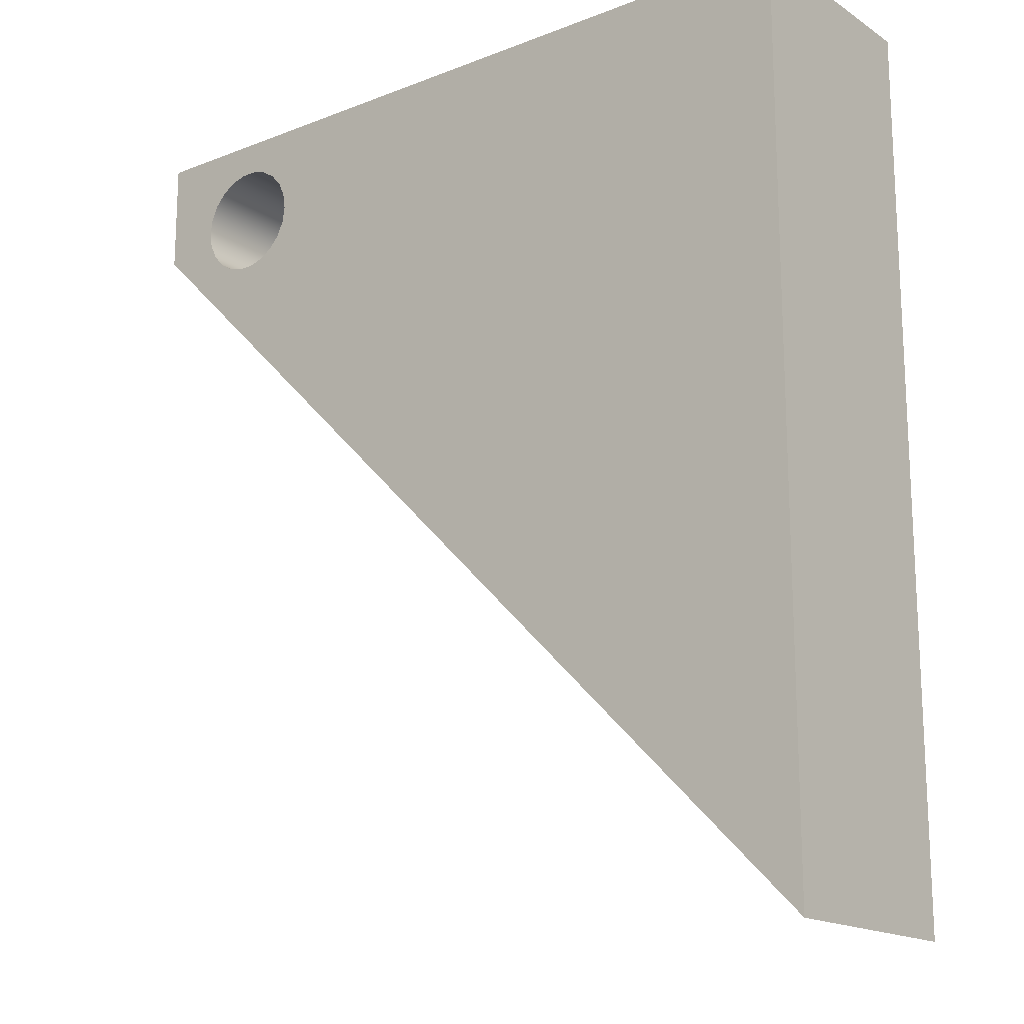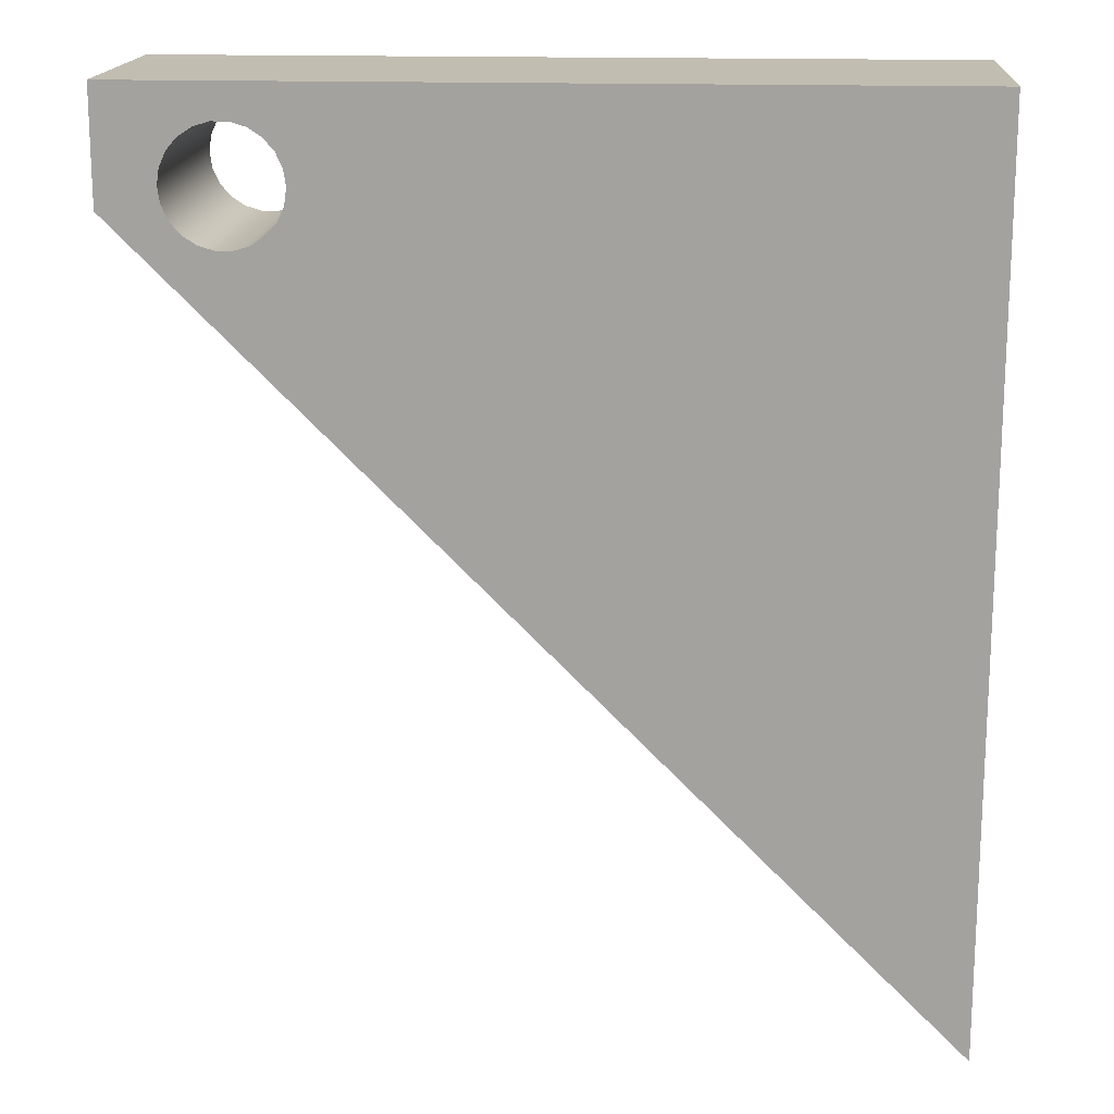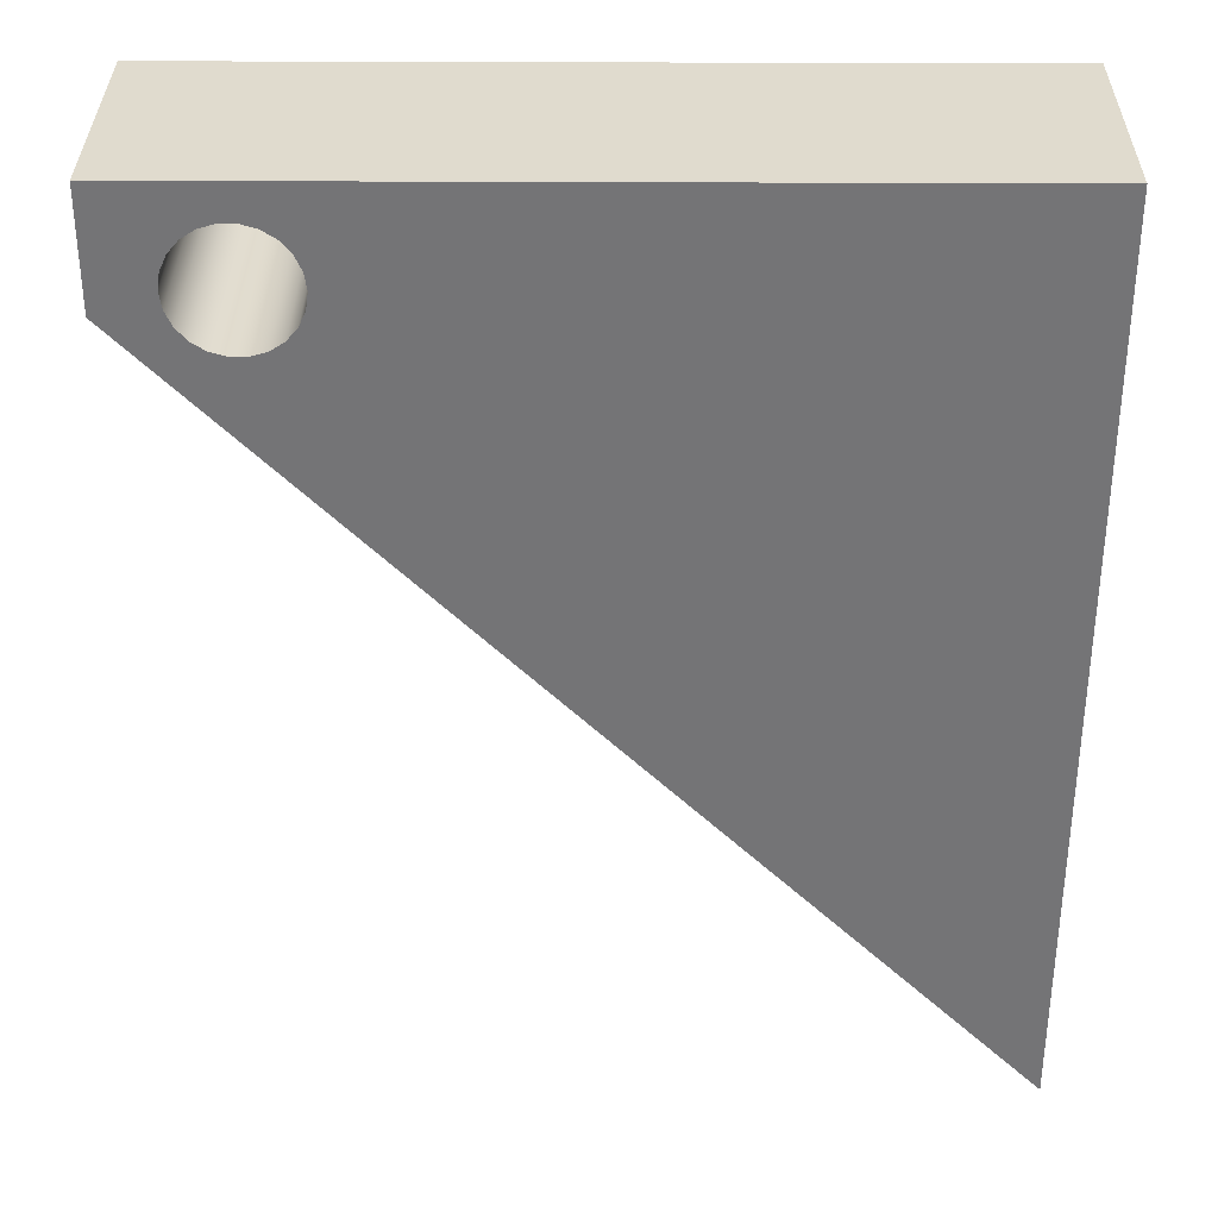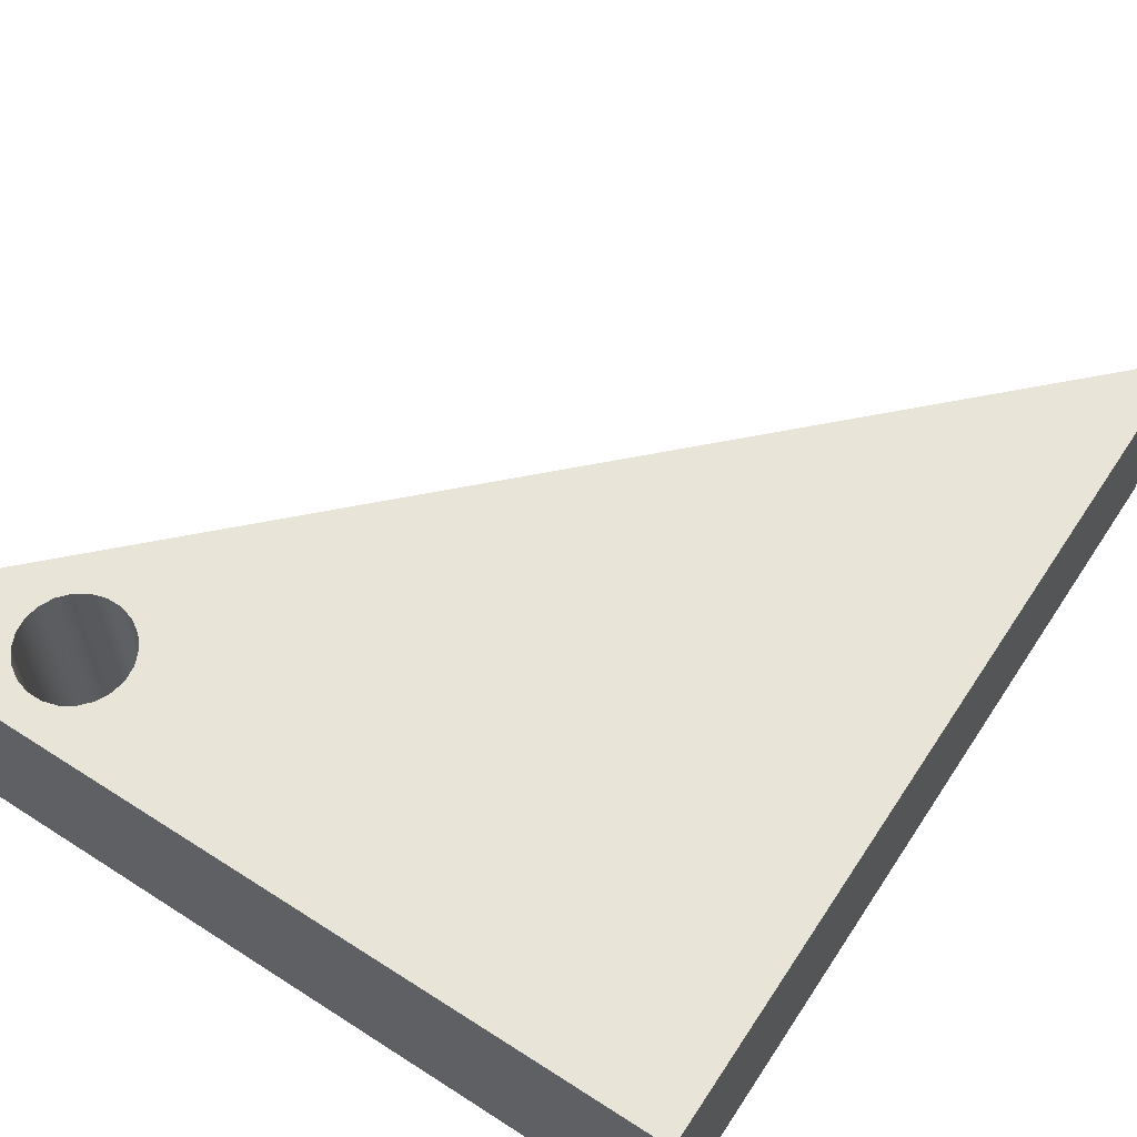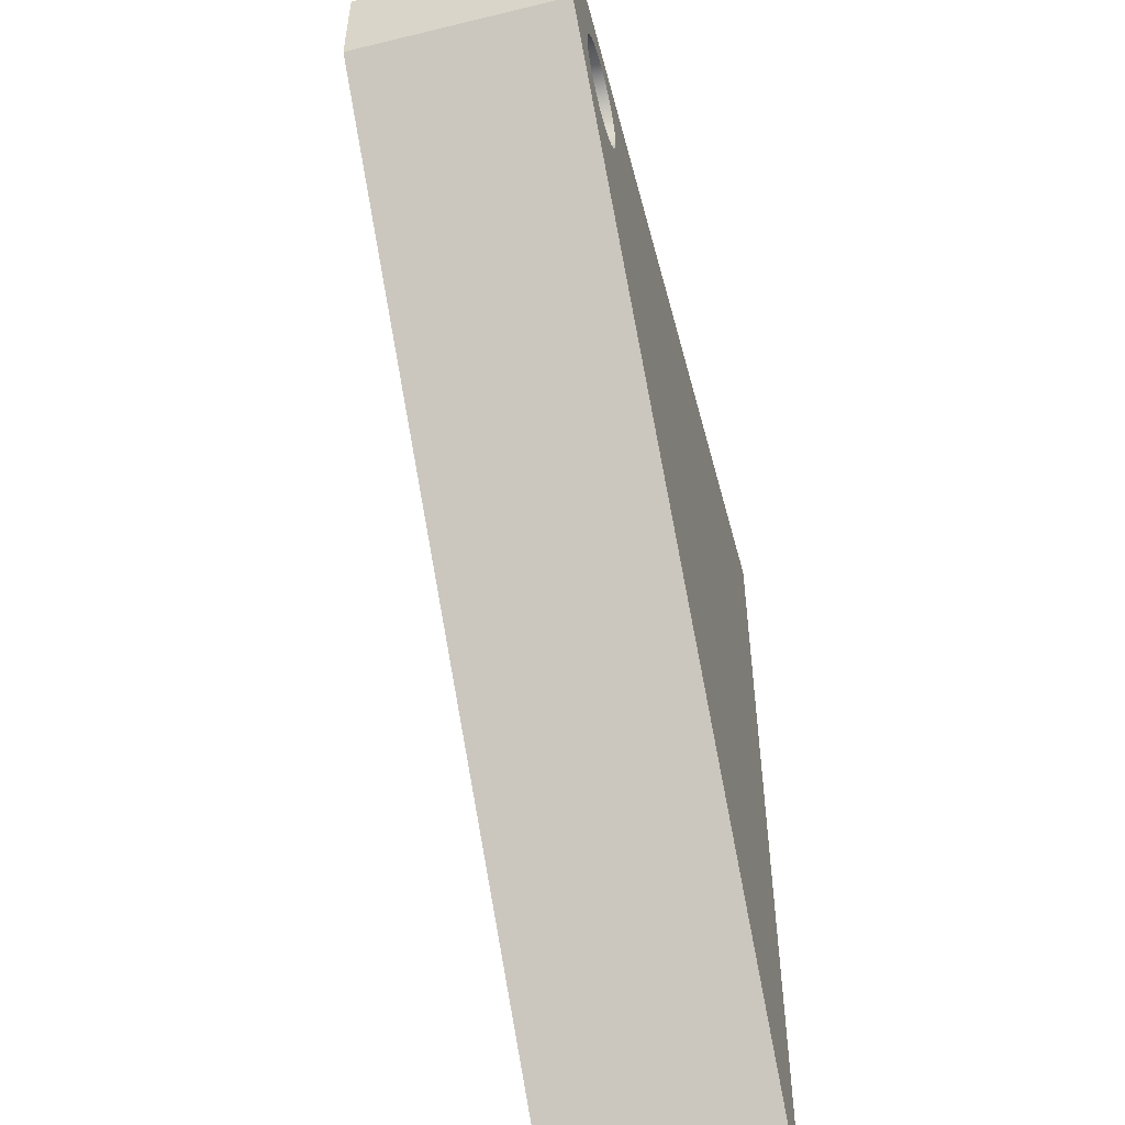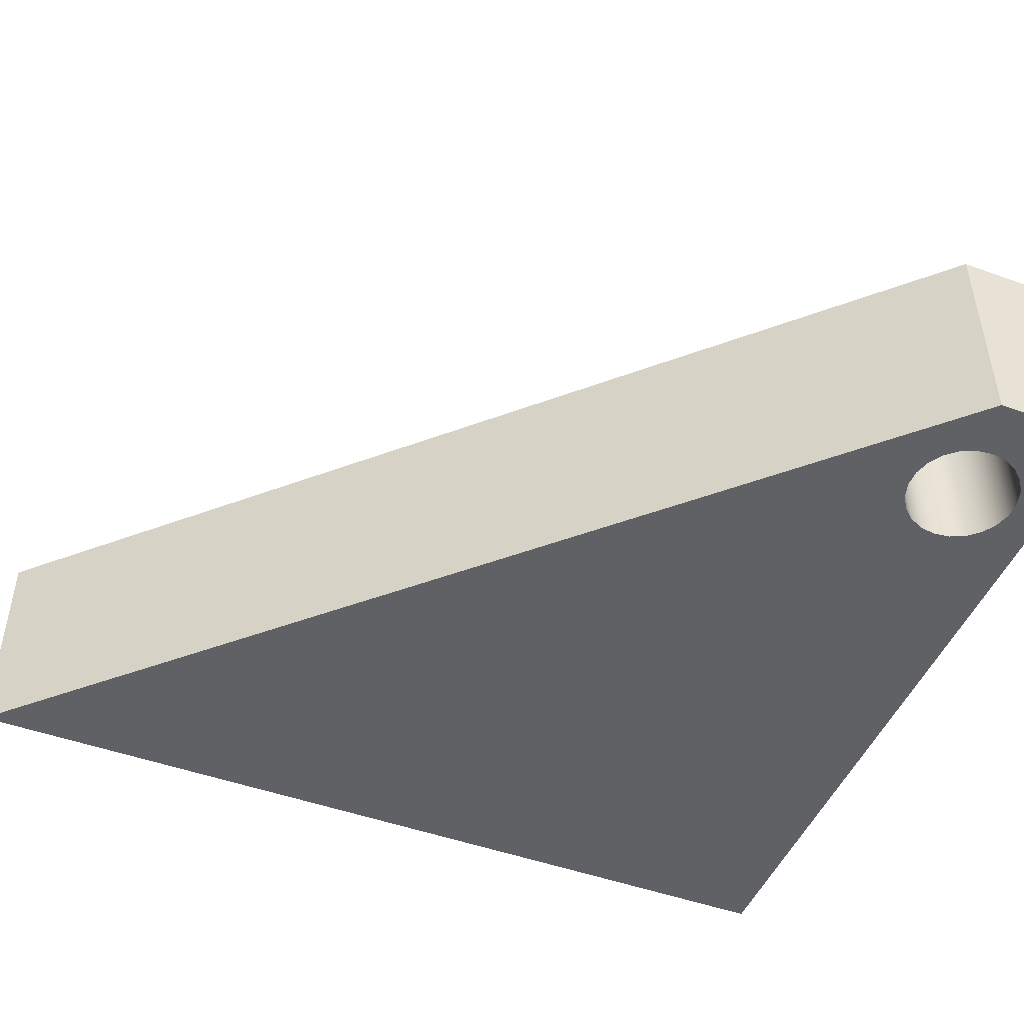
<metadata>
{"format":"obj","ext":"obj","renderer":"f3d","projection":"perspective","resolution":1024,"background":"white","views":[{"elev":-16.9,"azim":-142.0,"up":"+Y"},{"elev":16.7,"azim":-176.0,"up":"+Y"},{"elev":33.7,"azim":-179.6,"up":"+Y"},{"elev":60.0,"azim":-146.7,"up":"+Z"},{"elev":-53.1,"azim":104.6,"up":"+Y"},{"elev":-47.8,"azim":67.9,"up":"+Z"}]}
</metadata>
<code>
v 3.493 4.572 1.27
v 3.505 4.483 1.27
v 3.543 4.4 1.27
v 3.602 4.332 1.27
v 3.678 4.283 1.27
v 3.765 4.258 1.27
v 3.855 4.258 1.27
v 3.942 4.283 1.27
v 4.018 4.332 1.27
v 4.077 4.4 1.27
v 4.115 4.483 1.27
v 4.128 4.572 1.27
v 4.115 4.661 1.27
v 4.077 4.744 1.27
v 4.018 4.812 1.27
v 3.942 4.861 1.27
v 3.855 4.886 1.27
v 3.765 4.886 1.27
v 3.678 4.861 1.27
v 3.602 4.812 1.27
v 3.543 4.744 1.27
v 3.505 4.661 1.27
v 3.493 4.572 0
v 3.505 4.661 0
v 3.543 4.744 0
v 3.602 4.812 0
v 3.678 4.861 0
v 3.765 4.886 0
v 3.855 4.886 0
v 3.942 4.861 0
v 4.018 4.812 0
v 4.077 4.744 0
v 4.115 4.661 0
v 4.128 4.572 0
v 4.115 4.483 0
v 4.077 4.4 0
v 4.018 4.332 0
v 3.942 4.283 0
v 3.855 4.258 0
v 3.765 4.258 0
v 3.678 4.283 0
v 3.602 4.332 0
v 3.543 4.4 0
v 3.505 4.483 0
v 3.493 4.572 1.27
v 3.493 4.572 0
v 0 0 0
v 4.445 4.445 0
v 4.445 4.445 1.27
v 0 0 1.27
v 0 5.08 0
v 0 0 0
v 0 0 1.27
v 0 5.08 1.27
v 4.445 5.08 0
v 0 5.08 0
v 0 5.08 1.27
v 4.445 5.08 1.27
v 4.445 4.445 0
v 4.445 5.08 0
v 4.445 5.08 1.27
v 4.445 4.445 1.27
v 3.493 4.572 1.27
v 3.505 4.661 1.27
v 3.543 4.744 1.27
v 3.602 4.812 1.27
v 3.678 4.861 1.27
v 3.765 4.886 1.27
v 3.855 4.886 1.27
v 3.942 4.861 1.27
v 4.018 4.812 1.27
v 4.077 4.744 1.27
v 4.115 4.661 1.27
v 4.128 4.572 1.27
v 4.115 4.483 1.27
v 4.077 4.4 1.27
v 4.018 4.332 1.27
v 3.942 4.283 1.27
v 3.855 4.258 1.27
v 3.765 4.258 1.27
v 3.678 4.283 1.27
v 3.602 4.332 1.27
v 3.543 4.4 1.27
v 3.505 4.483 1.27
v 4.445 4.445 1.27
v 4.445 5.08 1.27
v 0 5.08 1.27
v 0 0 1.27
v 3.493 4.572 0
v 3.505 4.483 0
v 3.543 4.4 0
v 3.602 4.332 0
v 3.678 4.283 0
v 3.765 4.258 0
v 3.855 4.258 0
v 3.942 4.283 0
v 4.018 4.332 0
v 4.077 4.4 0
v 4.115 4.483 0
v 4.128 4.572 0
v 4.115 4.661 0
v 4.077 4.744 0
v 4.018 4.812 0
v 3.942 4.861 0
v 3.855 4.886 0
v 3.765 4.886 0
v 3.678 4.861 0
v 3.602 4.812 0
v 3.543 4.744 0
v 3.505 4.661 0
v 4.445 5.08 0
v 4.445 4.445 0
v 0 0 0
v 0 5.08 0
g 66e17ca8-e2b1-11ea-ae1c-54bf646e7e1f
f 2 44 1
f 1 44 46
f 45 23 22
f 22 23 24
f 22 24 21
f 21 24 25
f 21 25 20
f 20 25 26
f 20 26 19
f 19 26 27
f 19 27 18
f 18 27 28
f 18 28 17
f 17 28 29
f 17 29 16
f 16 29 30
f 16 30 15
f 15 30 31
f 15 31 14
f 14 31 32
f 14 32 13
f 13 32 33
f 13 33 12
f 12 33 34
f 12 34 11
f 11 34 35
f 11 35 10
f 10 35 36
f 10 36 9
f 9 36 37
f 9 37 8
f 8 37 38
f 8 38 7
f 7 38 39
f 7 39 6
f 6 39 40
f 6 40 5
f 5 40 41
f 5 41 4
f 4 41 42
f 4 42 3
f 3 42 43
f 3 43 2
f 2 43 44
g 66e1a3b4-e2b1-11ea-8973-54bf646e7e1f
f 47 48 50
f 50 48 49
g 66e1cac2-e2b1-11ea-a754-54bf646e7e1f
f 51 52 54
f 54 52 53
g 66e1f1d0-e2b1-11ea-b8f1-54bf646e7e1f
f 55 56 58
f 58 56 57
g 66e218de-e2b1-11ea-a50d-54bf646e7e1f
f 59 60 62
f 62 60 61
g 66e266fa-e2b1-11ea-920e-54bf646e7e1f
f 84 63 87
f 87 63 64
f 87 64 65
f 65 66 87
f 87 66 67
f 87 67 68
f 87 68 86
f 86 68 69
f 86 69 70
f 70 71 86
f 86 71 72
f 86 72 73
f 86 73 85
f 85 73 74
f 85 74 75
f 75 76 85
f 85 76 77
f 85 77 78
f 85 78 88
f 88 78 79
f 88 79 80
f 80 81 88
f 88 81 82
f 88 82 83
f 88 83 87
f 87 83 84
g 66e28e0a-e2b1-11ea-8f55-54bf646e7e1f
f 110 89 114
f 114 89 90
f 114 90 91
f 114 91 113
f 113 91 92
f 113 92 93
f 93 94 113
f 113 94 95
f 113 95 96
f 113 96 112
f 112 96 97
f 112 97 98
f 98 99 112
f 112 99 100
f 112 100 101
f 112 101 111
f 111 101 102
f 111 102 103
f 103 104 111
f 111 104 105
f 111 105 106
f 111 106 114
f 114 106 107
f 114 107 108
f 108 109 114
f 114 109 110

</code>
